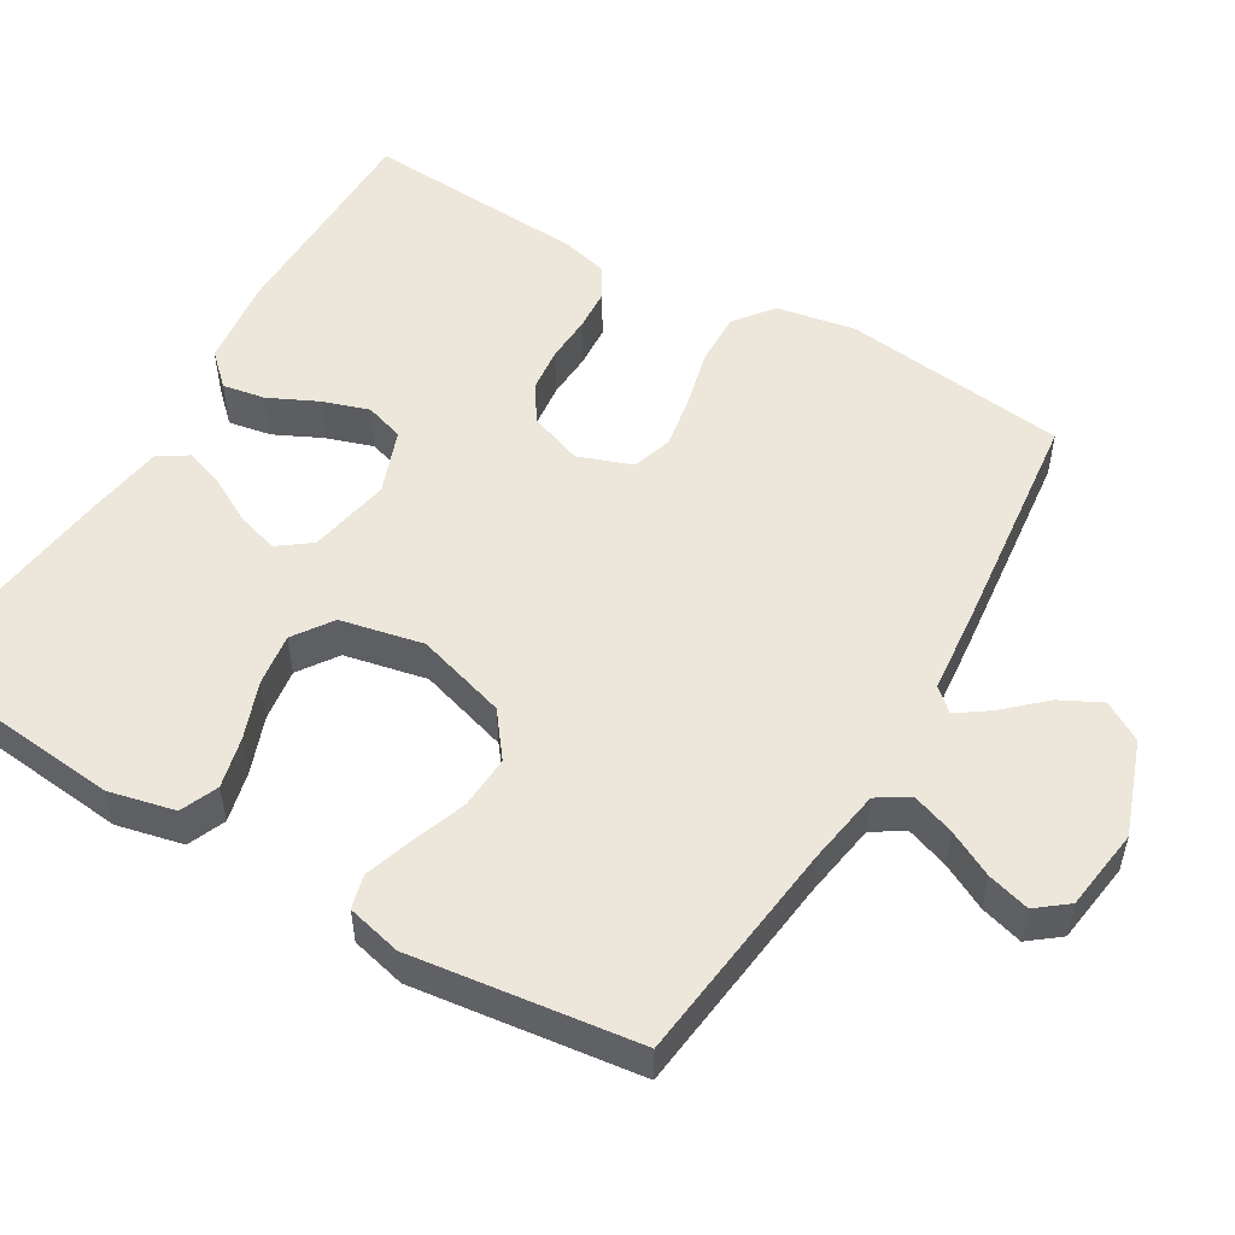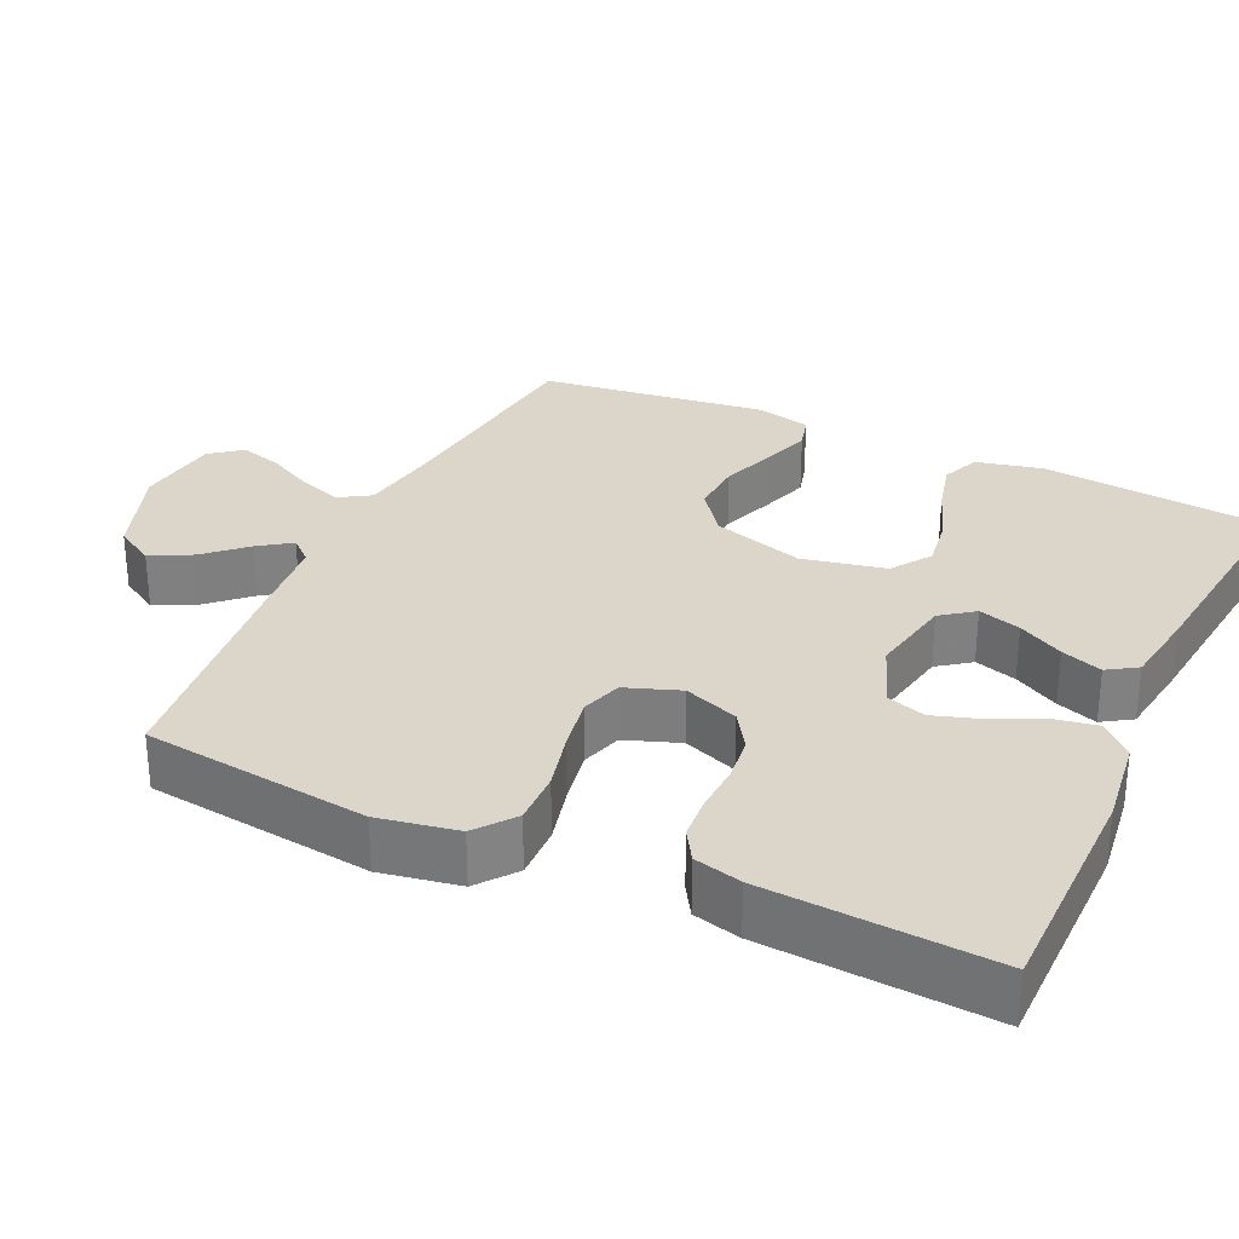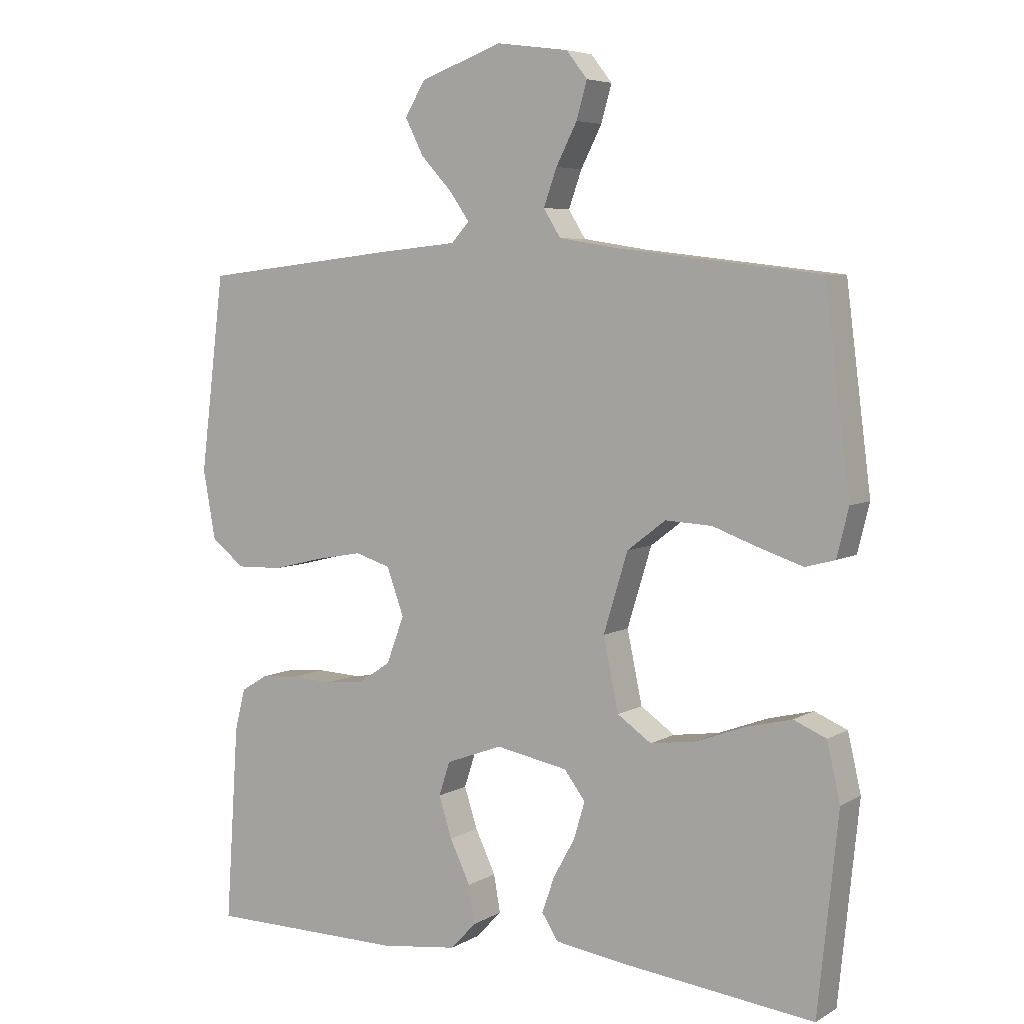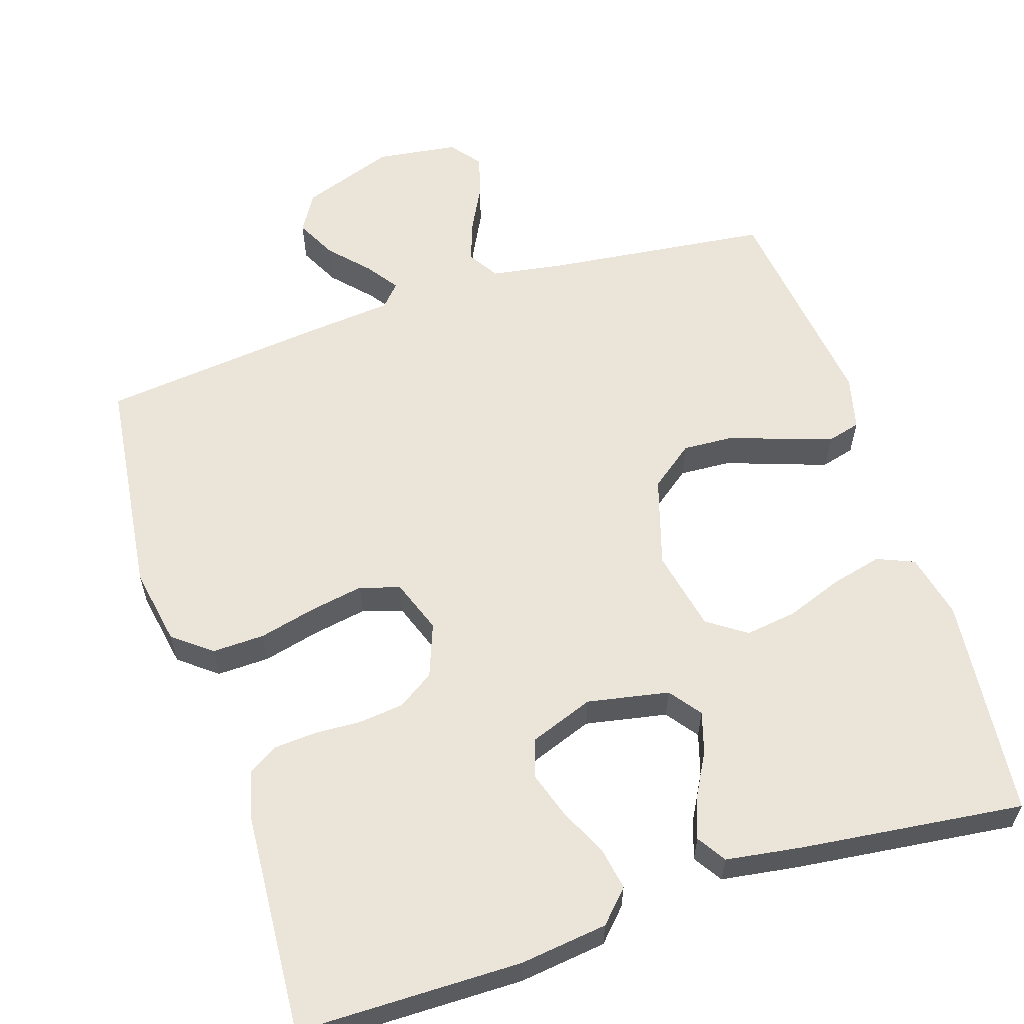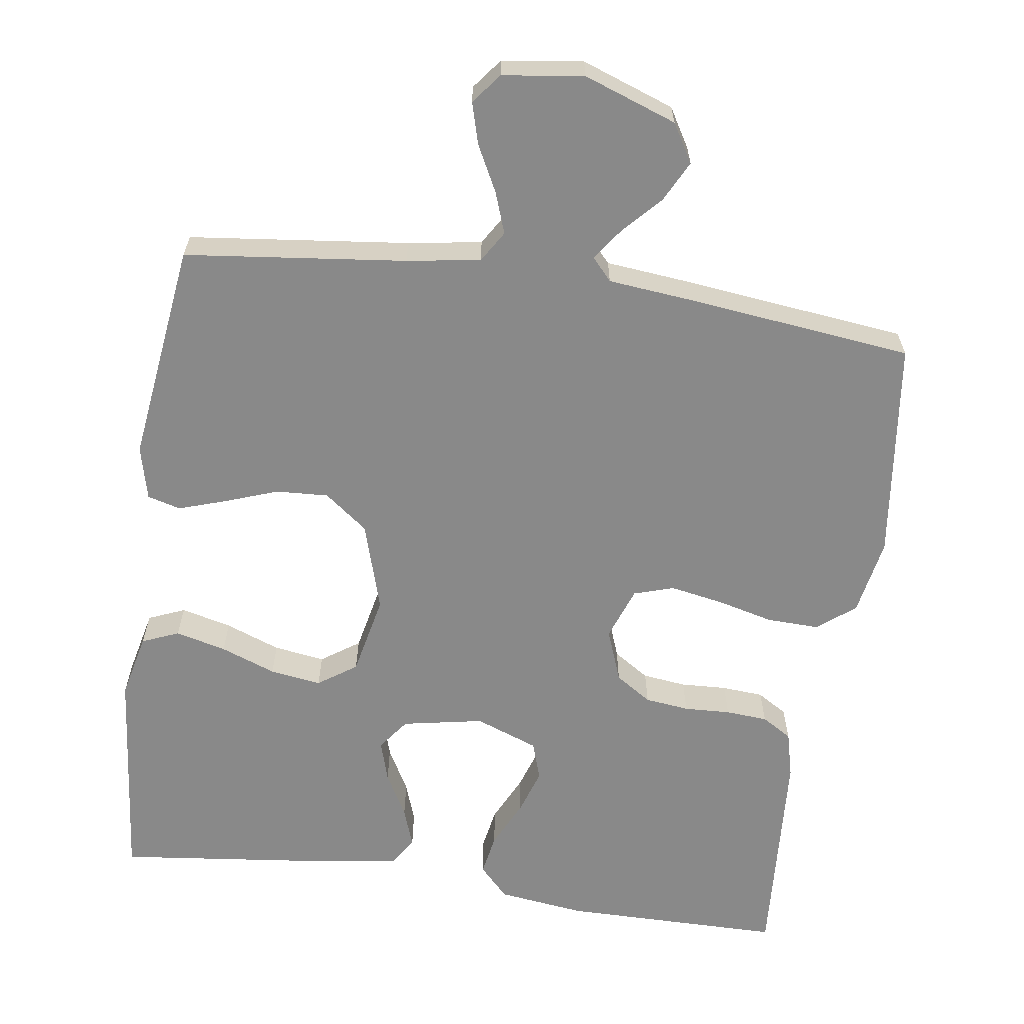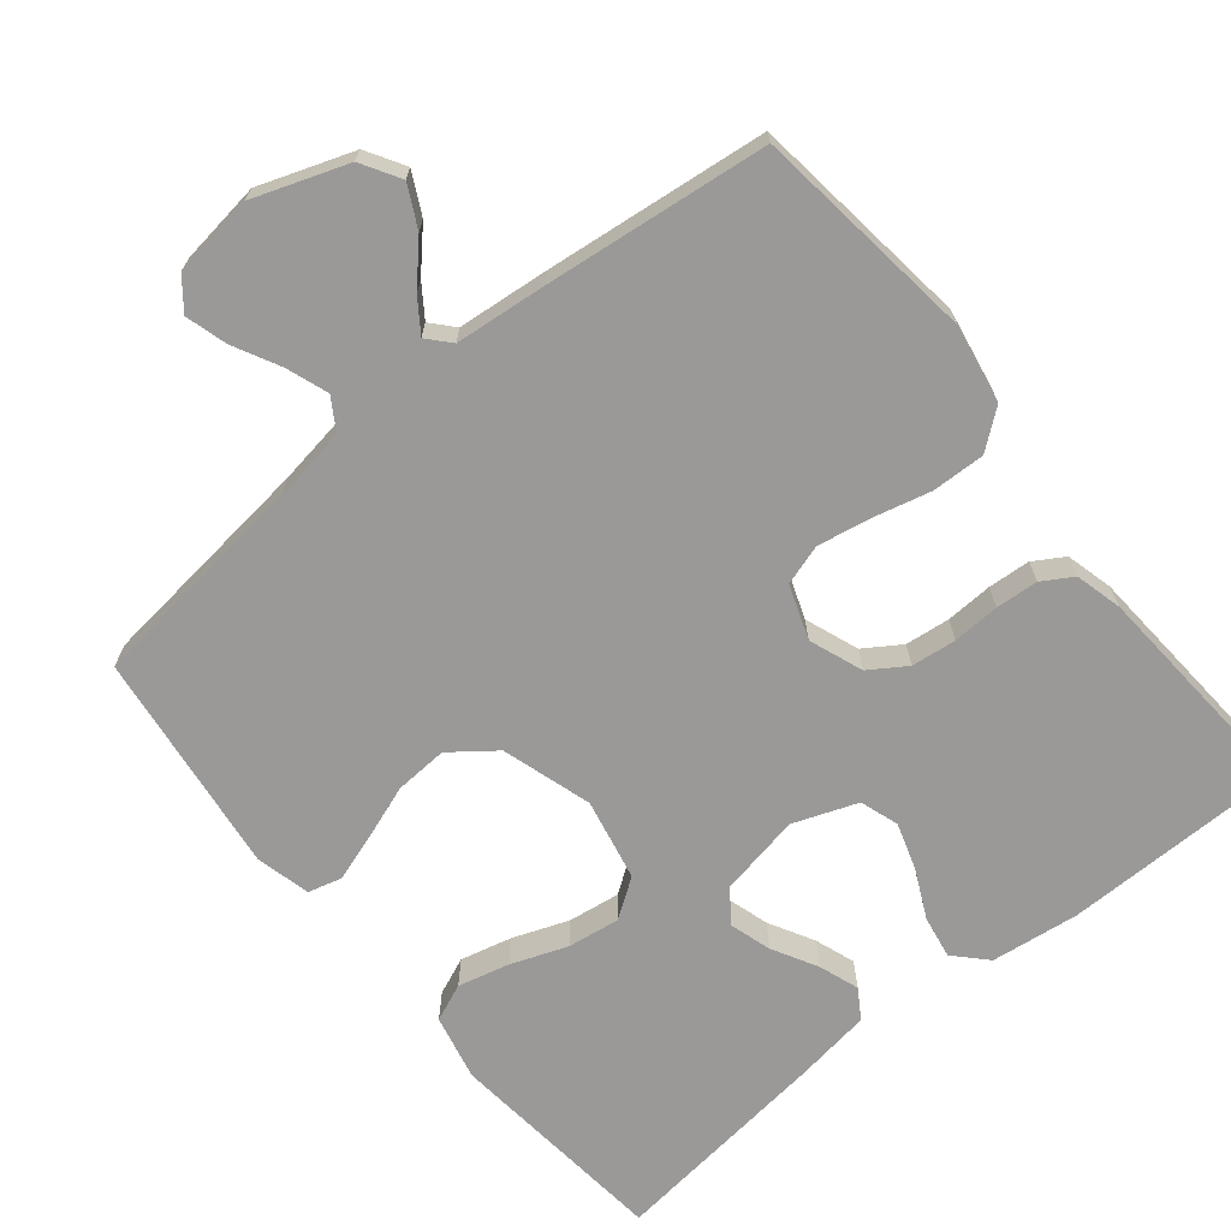
<metadata>
{"format":"obj","ext":"obj","renderer":"f3d","projection":"perspective","resolution":1024,"background":"white","views":[{"elev":52.4,"azim":-59.5,"up":"+Y"},{"elev":30.1,"azim":114.9,"up":"+Y"},{"elev":5.7,"azim":-148.6,"up":"+Z"},{"elev":59.4,"azim":162.1,"up":"+Y"},{"elev":-63.2,"azim":-8.3,"up":"+Y"},{"elev":-68.9,"azim":39.2,"up":"+Y"}]}
</metadata>
<code>
v 0.5 0.07 0.5
v 0.537 0.07 0.2
v 0.518 0.07 0.095
v 0.467 0.07 0.055
v 0.396 0.07 0.057
v 0.319 0.07 0.076
v 0.247 0.07 0.089
v 0.193 0.07 0.072
v 0.167 0.07 0
v 0.194 0.07 -0.072
v 0.243 0.07 -0.104
v 0.303 0.07 -0.111
v 0.366 0.07 -0.108
v 0.423 0.07 -0.112
v 0.464 0.07 -0.137
v 0.48 0.07 -0.2
v 0.5 0.07 -0.5
v 0.2 0.07 -0.502
v 0.082 0.07 -0.487
v 0.042 0.07 -0.445
v 0.052 0.07 -0.388
v 0.083 0.07 -0.323
v 0.103 0.07 -0.261
v 0.086 0.07 -0.209
v 0 0.07 -0.177
v -0.11 0.07 -0.198
v -0.142 0.07 -0.241
v -0.125 0.07 -0.297
v -0.092 0.07 -0.357
v -0.073 0.07 -0.411
v -0.098 0.07 -0.45
v -0.2 0.07 -0.465
v -0.5 0.07 -0.5
v -0.531 0.07 -0.2
v -0.511 0.07 -0.112
v -0.461 0.07 -0.091
v -0.392 0.07 -0.108
v -0.317 0.07 -0.136
v -0.247 0.07 -0.146
v -0.195 0.07 -0.11
v -0.172 0.07 0
v -0.209 0.07 0.121
v -0.268 0.07 0.166
v -0.339 0.07 0.162
v -0.411 0.07 0.136
v -0.475 0.07 0.115
v -0.52 0.07 0.127
v -0.538 0.07 0.2
v -0.5 0.07 0.5
v -0.2 0.07 0.535
v -0.1 0.07 0.551
v -0.074 0.07 0.593
v -0.094 0.07 0.649
v -0.126 0.07 0.711
v -0.142 0.07 0.767
v -0.11 0.07 0.808
v 0 0.07 0.823
v 0.126 0.07 0.778
v 0.157 0.07 0.726
v 0.129 0.07 0.671
v 0.081 0.07 0.619
v 0.051 0.07 0.576
v 0.078 0.07 0.546
v 0.2 0.07 0.534
v 0.5 0 0.5
v 0.537 0 0.2
v 0.518 0 0.095
v 0.467 0 0.055
v 0.396 0 0.057
v 0.319 0 0.076
v 0.247 0 0.089
v 0.193 0 0.072
v 0.167 0 0
v 0.194 0 -0.072
v 0.243 0 -0.104
v 0.303 0 -0.111
v 0.366 0 -0.108
v 0.423 0 -0.112
v 0.464 0 -0.137
v 0.48 0 -0.2
v 0.5 0 -0.5
v 0.2 0 -0.502
v 0.082 0 -0.487
v 0.042 0 -0.445
v 0.052 0 -0.388
v 0.083 0 -0.323
v 0.103 0 -0.261
v 0.086 0 -0.209
v 0 0 -0.177
v -0.11 0 -0.198
v -0.142 0 -0.241
v -0.125 0 -0.297
v -0.092 0 -0.357
v -0.073 0 -0.411
v -0.098 0 -0.45
v -0.2 0 -0.465
v -0.5 0 -0.5
v -0.531 0 -0.2
v -0.511 0 -0.112
v -0.461 0 -0.091
v -0.392 0 -0.108
v -0.317 0 -0.136
v -0.247 0 -0.146
v -0.195 0 -0.11
v -0.172 0 0
v -0.209 0 0.121
v -0.268 0 0.166
v -0.339 0 0.162
v -0.411 0 0.136
v -0.475 0 0.115
v -0.52 0 0.127
v -0.538 0 0.2
v -0.5 0 0.5
v -0.2 0 0.535
v -0.1 0 0.551
v -0.074 0 0.593
v -0.094 0 0.649
v -0.126 0 0.711
v -0.142 0 0.767
v -0.11 0 0.808
v 0 0 0.823
v 0.126 0 0.778
v 0.157 0 0.726
v 0.129 0 0.671
v 0.081 0 0.619
v 0.051 0 0.576
v 0.078 0 0.546
v 0.2 0 0.534
f 4 5 6
f 3 4 6
f 2 3 6
f 1 2 6
f 64 1 6
f 63 64 6
f 62 63 6 7
f 59 60 61
f 58 59 61
f 57 58 61
f 56 57 61
f 55 56 61
f 54 55 61
f 53 54 61
f 52 53 61 62
f 62 7 8
f 52 62 8
f 51 52 8
f 48 49 50
f 47 48 50
f 46 47 50
f 45 46 50
f 44 45 50
f 43 44 50 51
f 51 8 9
f 43 51 9
f 42 43 9
f 36 37 38
f 35 36 38
f 34 35 38
f 33 34 38
f 32 33 38
f 31 32 38
f 30 31 38
f 29 30 38
f 28 29 38
f 27 28 38 39
f 26 27 39 40
f 20 21 22
f 19 20 22
f 18 19 22
f 17 18 22
f 16 17 22
f 15 16 22
f 14 15 22
f 13 14 22
f 12 13 22
f 11 12 22 23
f 10 11 23 24
f 10 24 25
f 9 10 25
f 42 9 25
f 41 42 25
f 25 26 40 41
f 70 69 68
f 70 68 67
f 70 67 66
f 70 66 65
f 70 65 128
f 70 128 127
f 71 70 127 126
f 125 124 123
f 125 123 122
f 125 122 121
f 125 121 120
f 125 120 119
f 125 119 118
f 125 118 117
f 126 125 117 116
f 72 71 126
f 72 126 116
f 72 116 115
f 114 113 112
f 114 112 111
f 114 111 110
f 114 110 109
f 114 109 108
f 115 114 108 107
f 73 72 115
f 73 115 107
f 73 107 106
f 102 101 100
f 102 100 99
f 102 99 98
f 102 98 97
f 102 97 96
f 102 96 95
f 102 95 94
f 102 94 93
f 102 93 92
f 103 102 92 91
f 104 103 91 90
f 86 85 84
f 86 84 83
f 86 83 82
f 86 82 81
f 86 81 80
f 86 80 79
f 86 79 78
f 86 78 77
f 86 77 76
f 87 86 76 75
f 88 87 75 74
f 89 88 74
f 89 74 73
f 89 73 106
f 89 106 105
f 105 104 90 89
f 1 65 66 2
f 2 66 67 3
f 3 67 68 4
f 4 68 69 5
f 5 69 70 6
f 6 70 71 7
f 7 71 72 8
f 8 72 73 9
f 9 73 74 10
f 10 74 75 11
f 11 75 76 12
f 12 76 77 13
f 13 77 78 14
f 14 78 79 15
f 15 79 80 16
f 16 80 81 17
f 17 81 82 18
f 18 82 83 19
f 19 83 84 20
f 20 84 85 21
f 21 85 86 22
f 22 86 87 23
f 23 87 88 24
f 24 88 89 25
f 25 89 90 26
f 26 90 91 27
f 27 91 92 28
f 28 92 93 29
f 29 93 94 30
f 30 94 95 31
f 31 95 96 32
f 32 96 97 33
f 33 97 98 34
f 34 98 99 35
f 35 99 100 36
f 36 100 101 37
f 37 101 102 38
f 38 102 103 39
f 39 103 104 40
f 40 104 105 41
f 41 105 106 42
f 42 106 107 43
f 43 107 108 44
f 44 108 109 45
f 45 109 110 46
f 46 110 111 47
f 47 111 112 48
f 48 112 113 49
f 49 113 114 50
f 50 114 115 51
f 51 115 116 52
f 52 116 117 53
f 53 117 118 54
f 54 118 119 55
f 55 119 120 56
f 56 120 121 57
f 57 121 122 58
f 58 122 123 59
f 59 123 124 60
f 60 124 125 61
f 61 125 126 62
f 62 126 127 63
f 63 127 128 64
f 64 128 65 1

</code>
